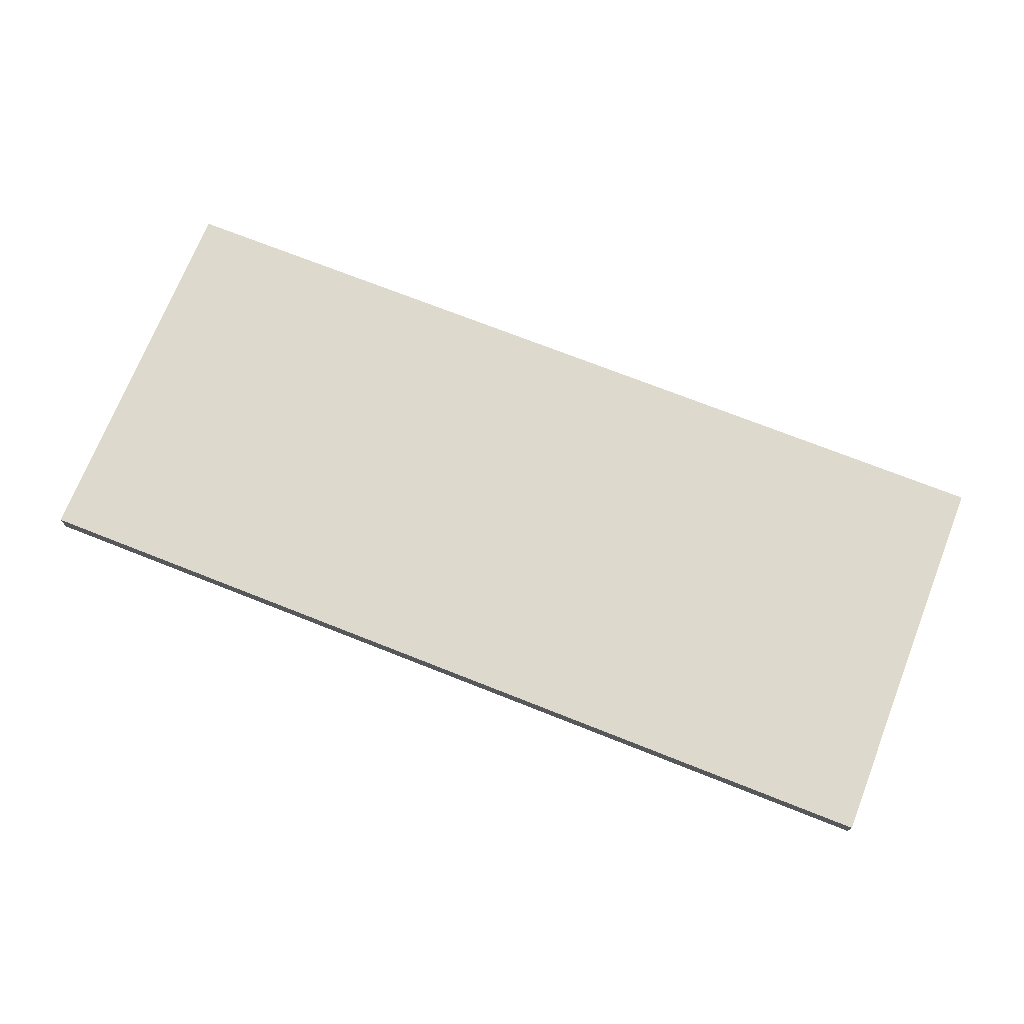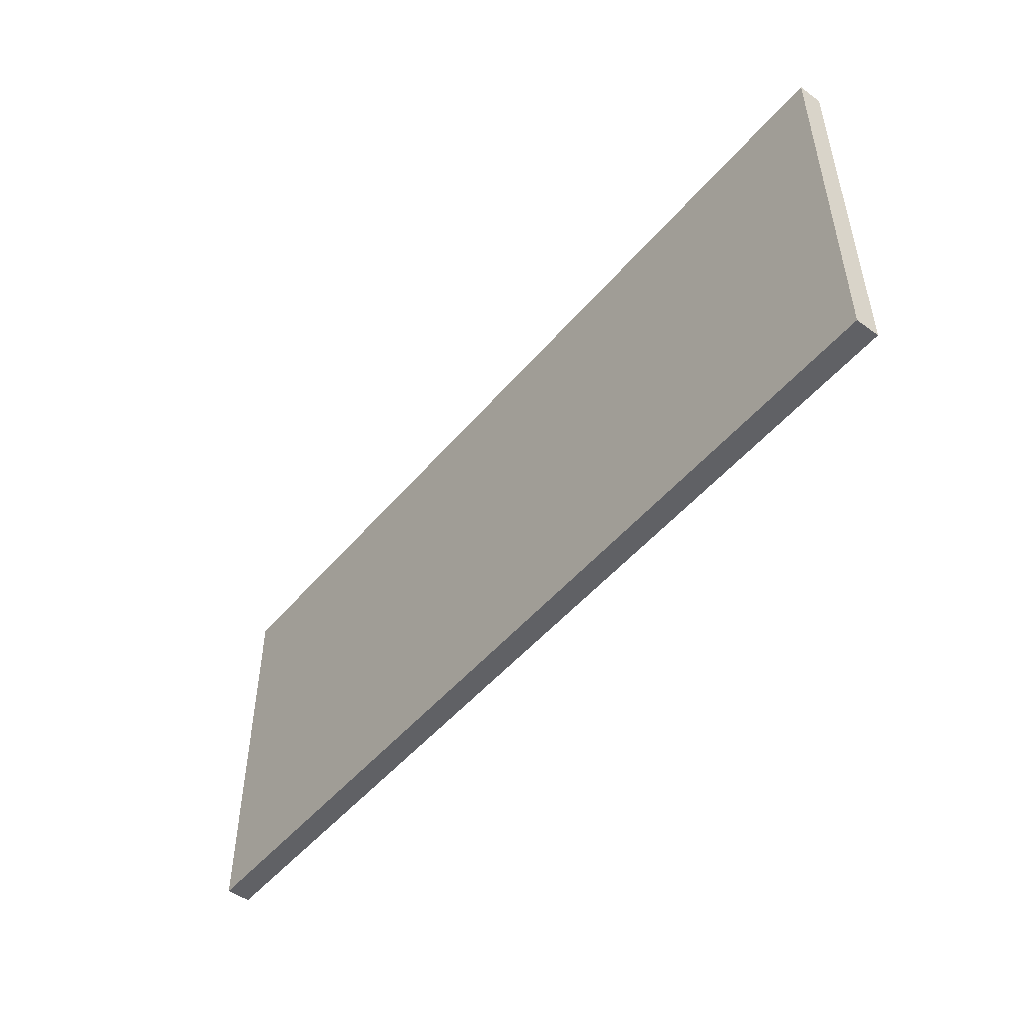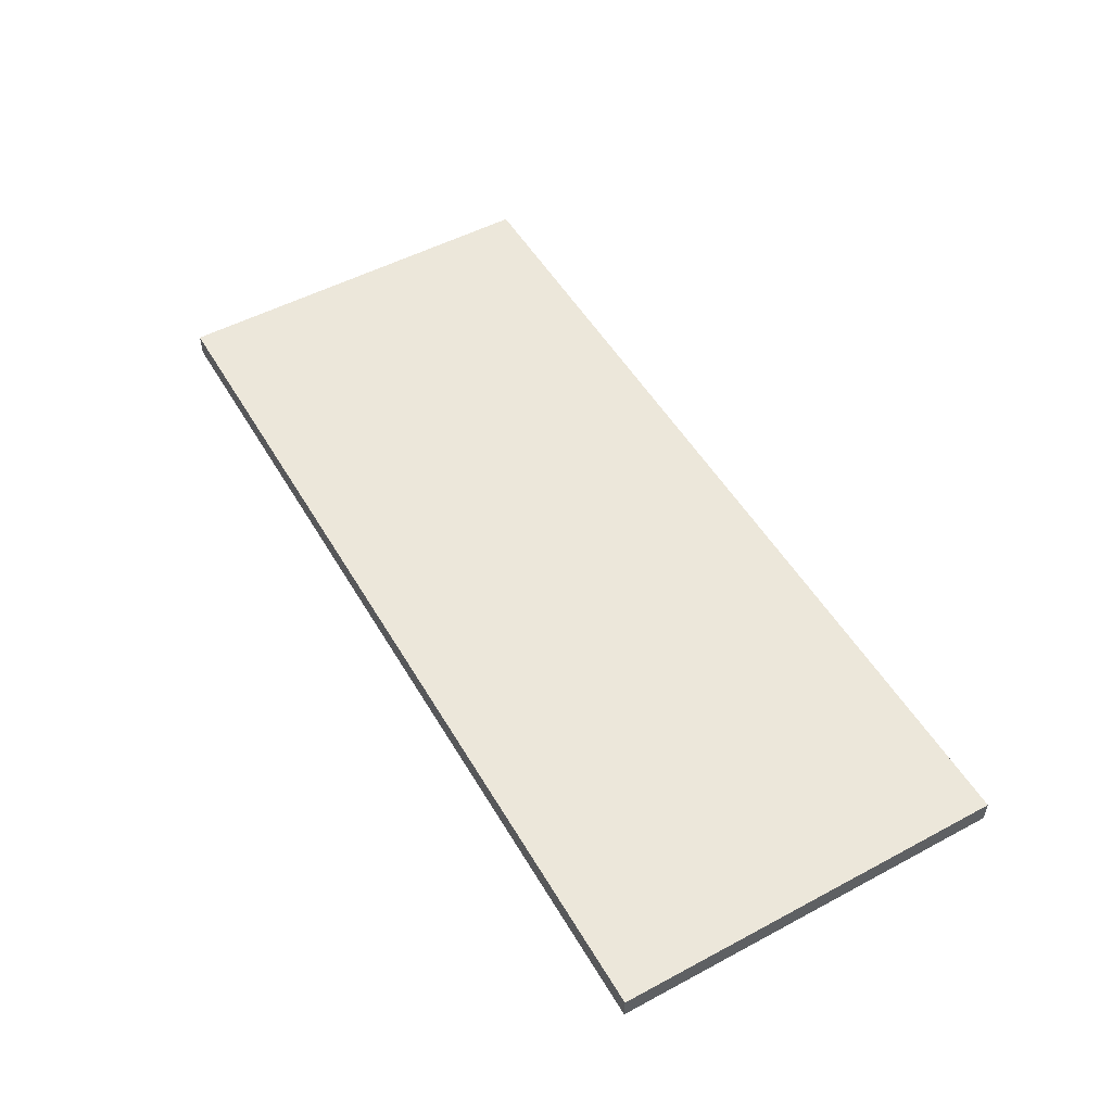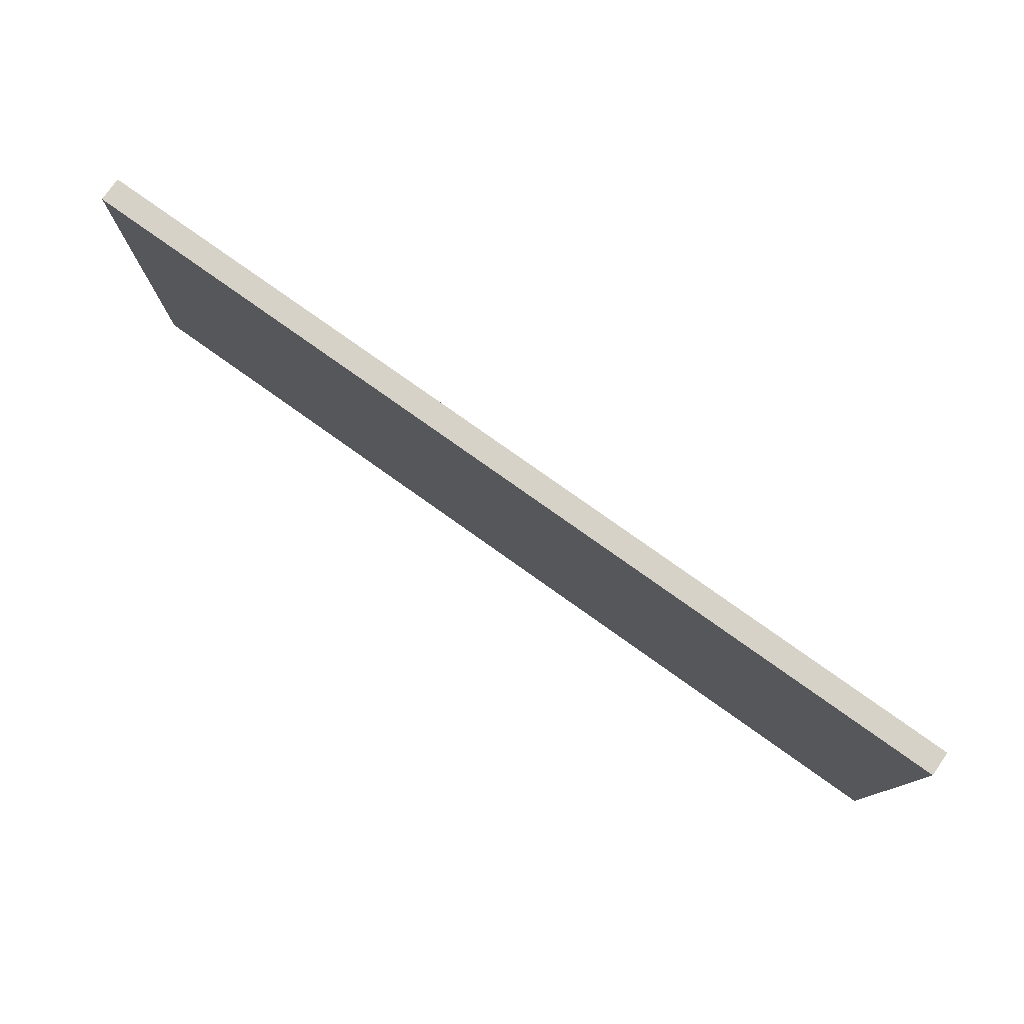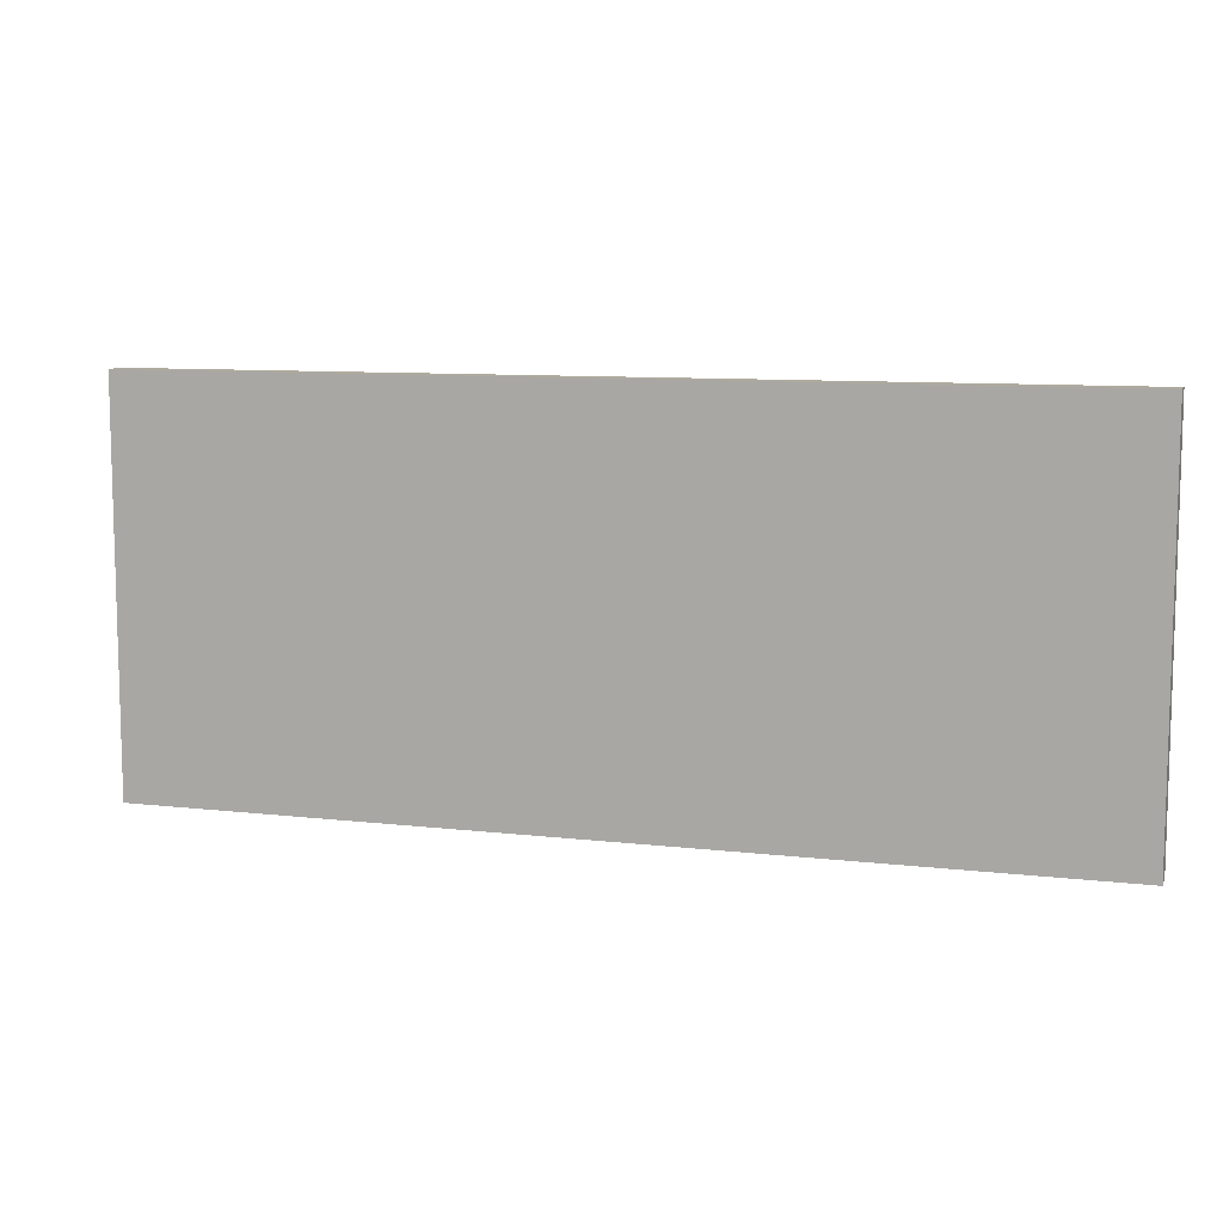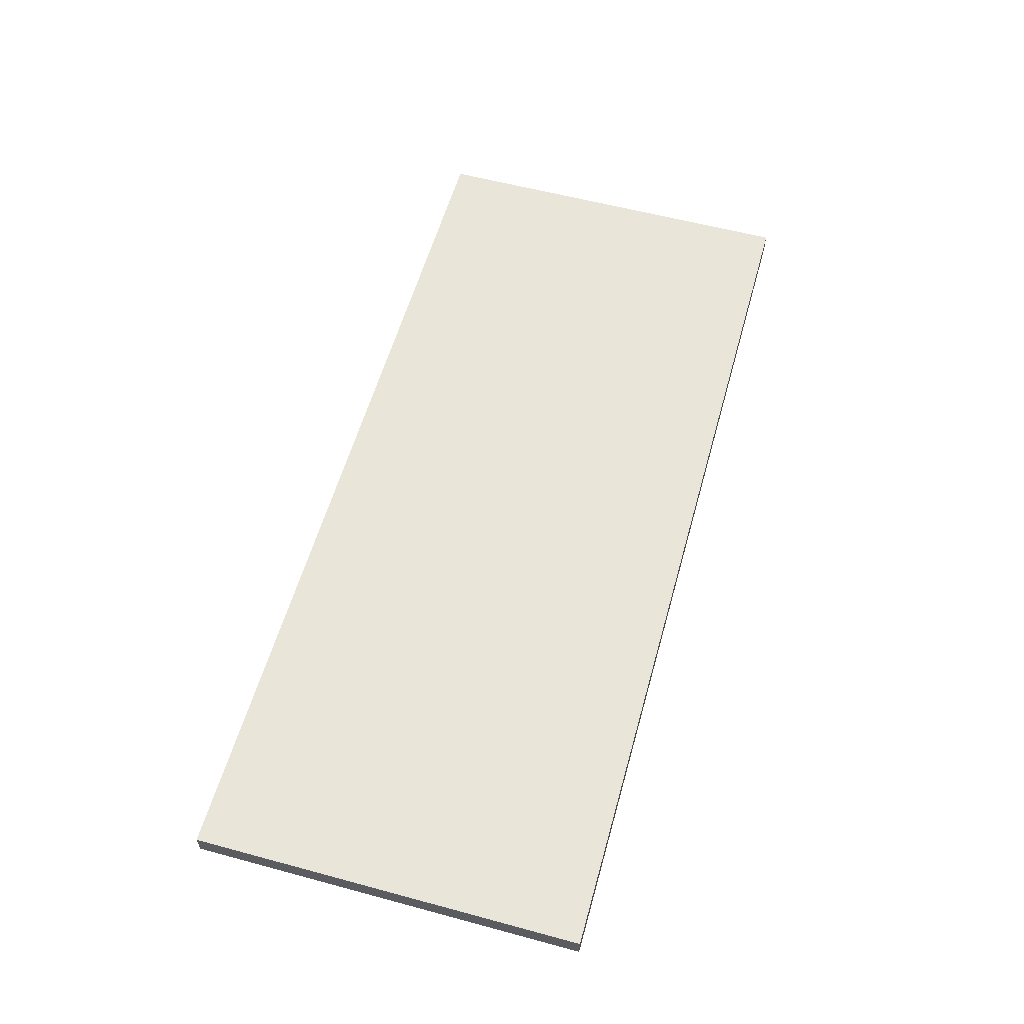
<metadata>
{"format":"obj","ext":"obj","renderer":"f3d","projection":"perspective","resolution":1024,"background":"white","views":[{"elev":71.9,"azim":21.6,"up":"+Y"},{"elev":-49.8,"azim":51.5,"up":"+Z"},{"elev":52.1,"azim":-119.9,"up":"+Y"},{"elev":78.2,"azim":35.4,"up":"+Z"},{"elev":9.2,"azim":17.2,"up":"+Z"},{"elev":58.0,"azim":-74.4,"up":"+Y"}]}
</metadata>
<code>
v 80.13 -2e-06 74.22
v 0 -2e-06 74.22
v 80.13 4.156 74.22
v 0 4.156 74.22
v 80.13 4.156 5.914
v 0 4.156 5.914
v 80.13 -2e-06 5.914
v 0 -2e-06 5.914
v -80.13 -2e-06 74.22
v -80.13 4.156 74.22
v -80.13 4.156 5.914
v -80.13 -2e-06 5.914
f 1 3 4 2
f 3 5 6 4
f 5 7 8 6
f 7 1 2 8
f 7 5 3 1
f 9 2 4 10
f 10 4 6 11
f 11 6 8 12
f 12 8 2 9
f 12 9 10 11

</code>
